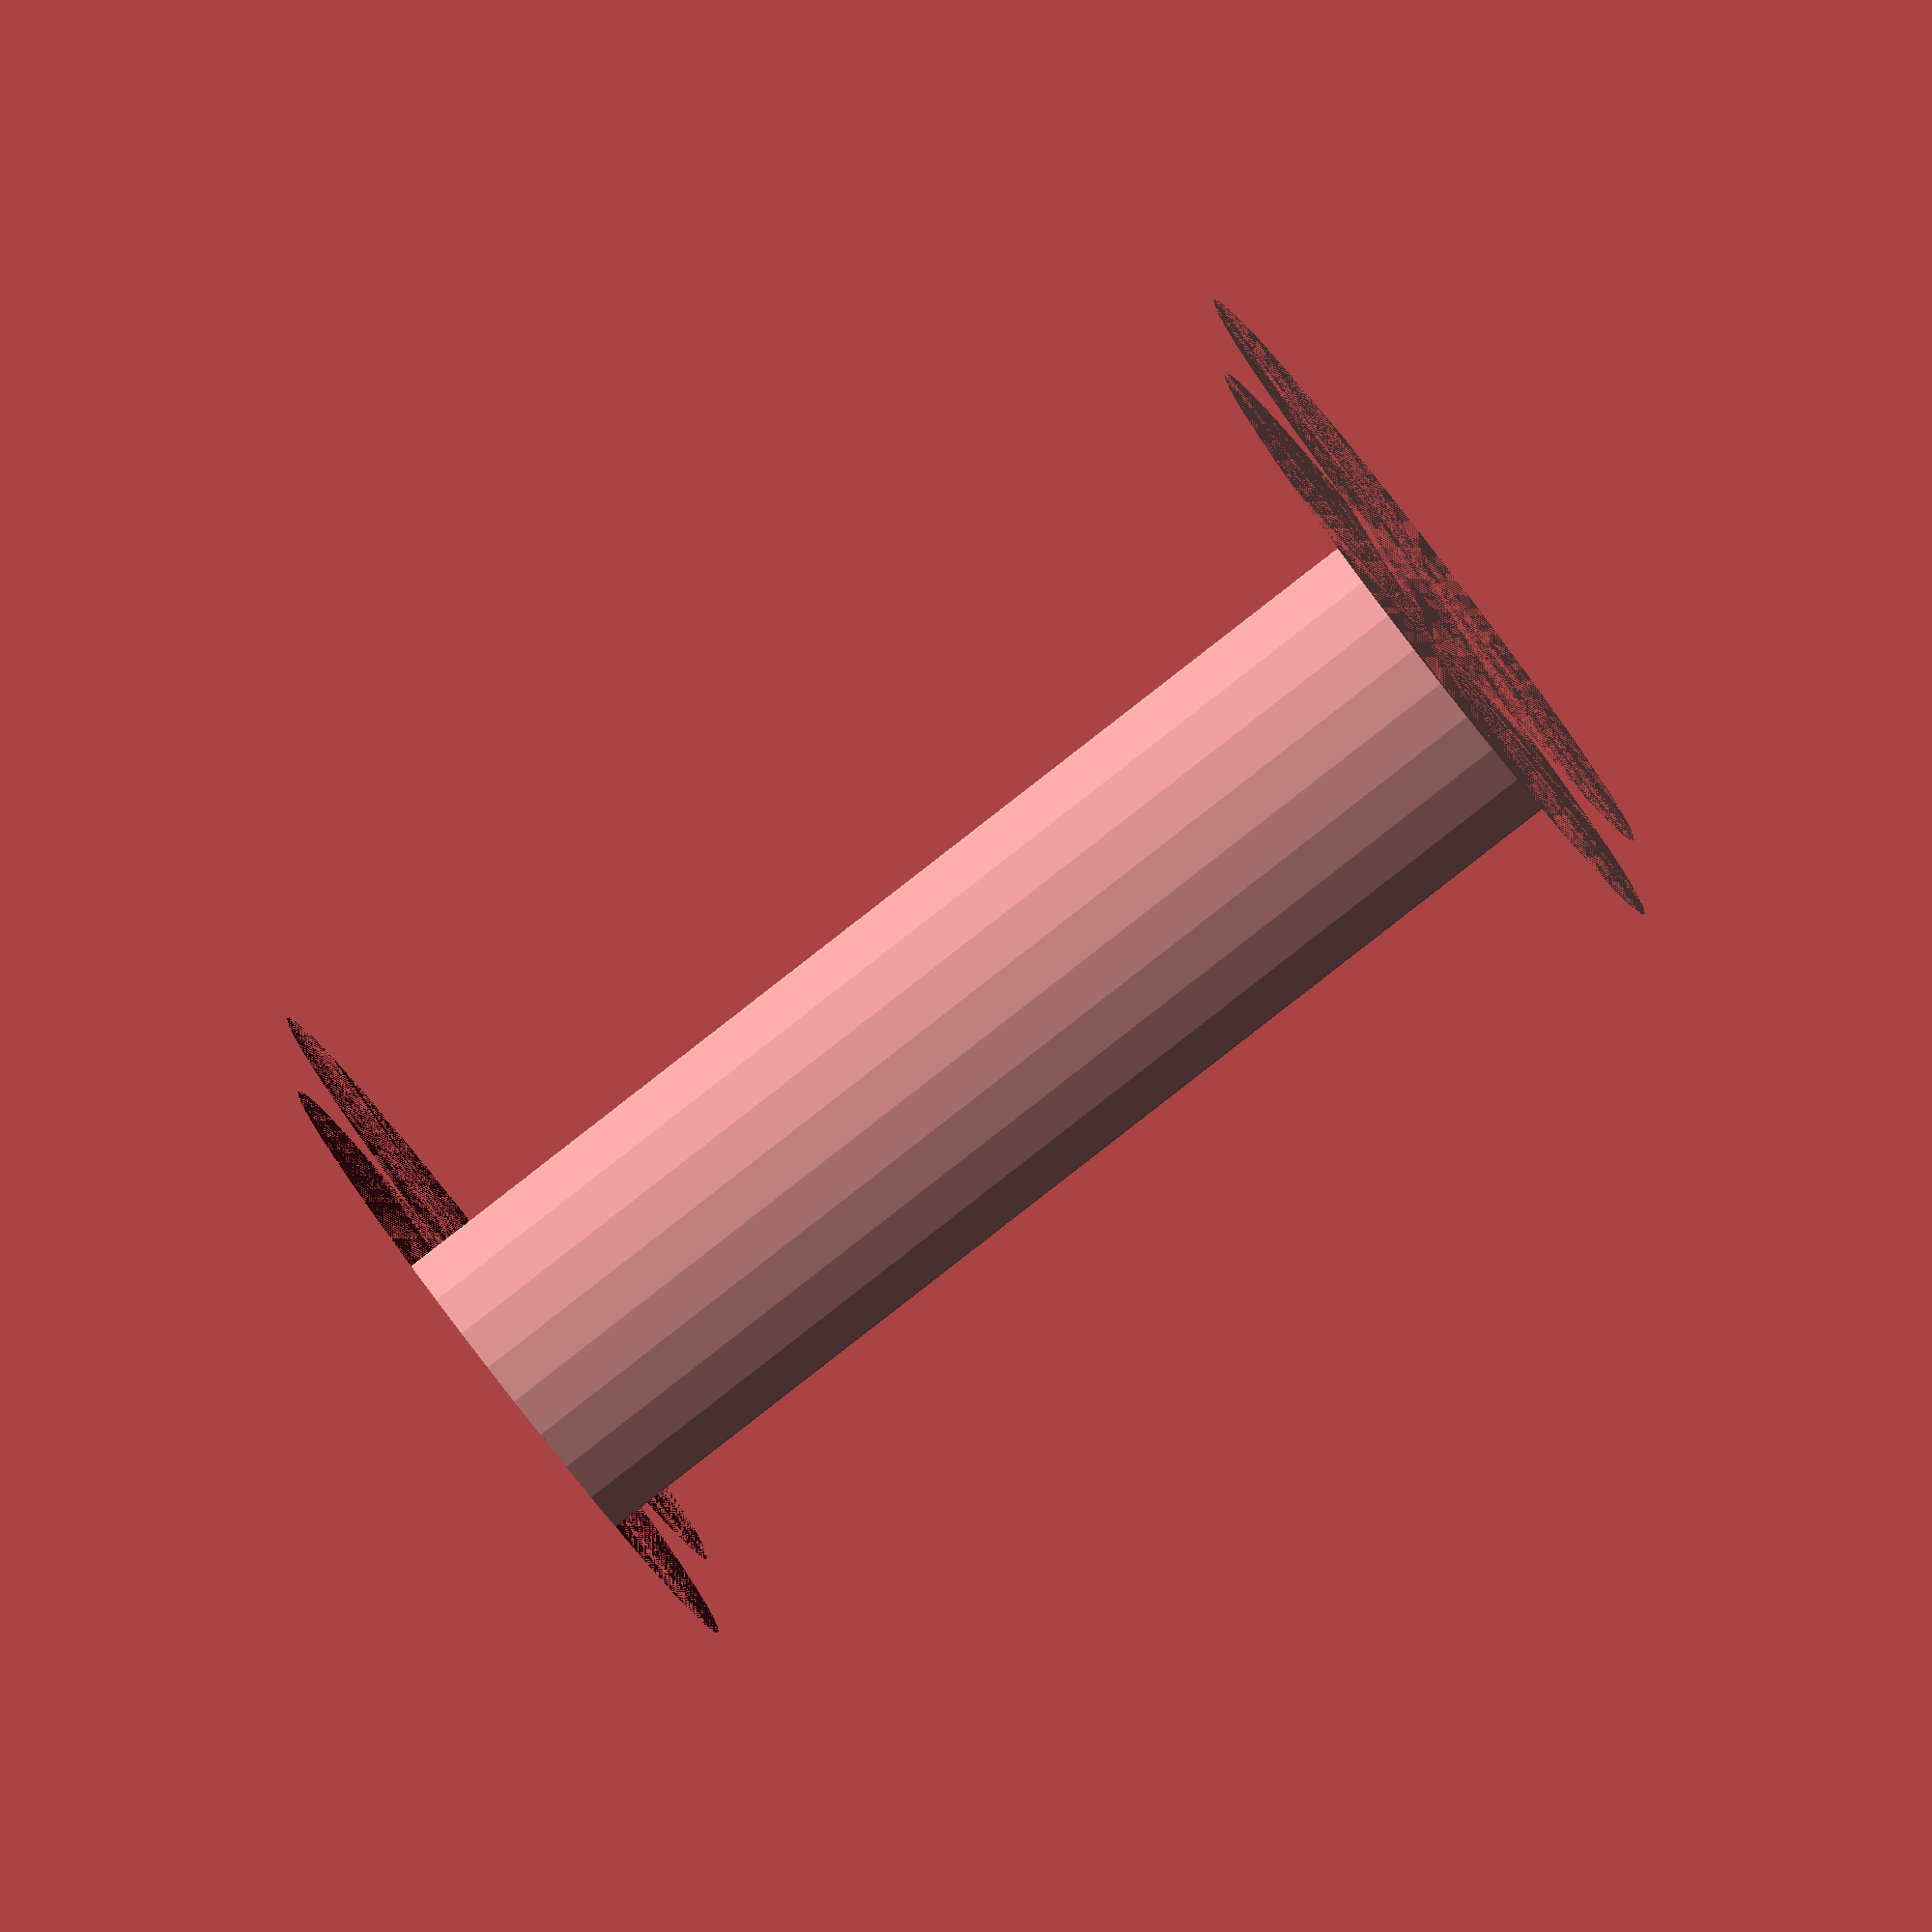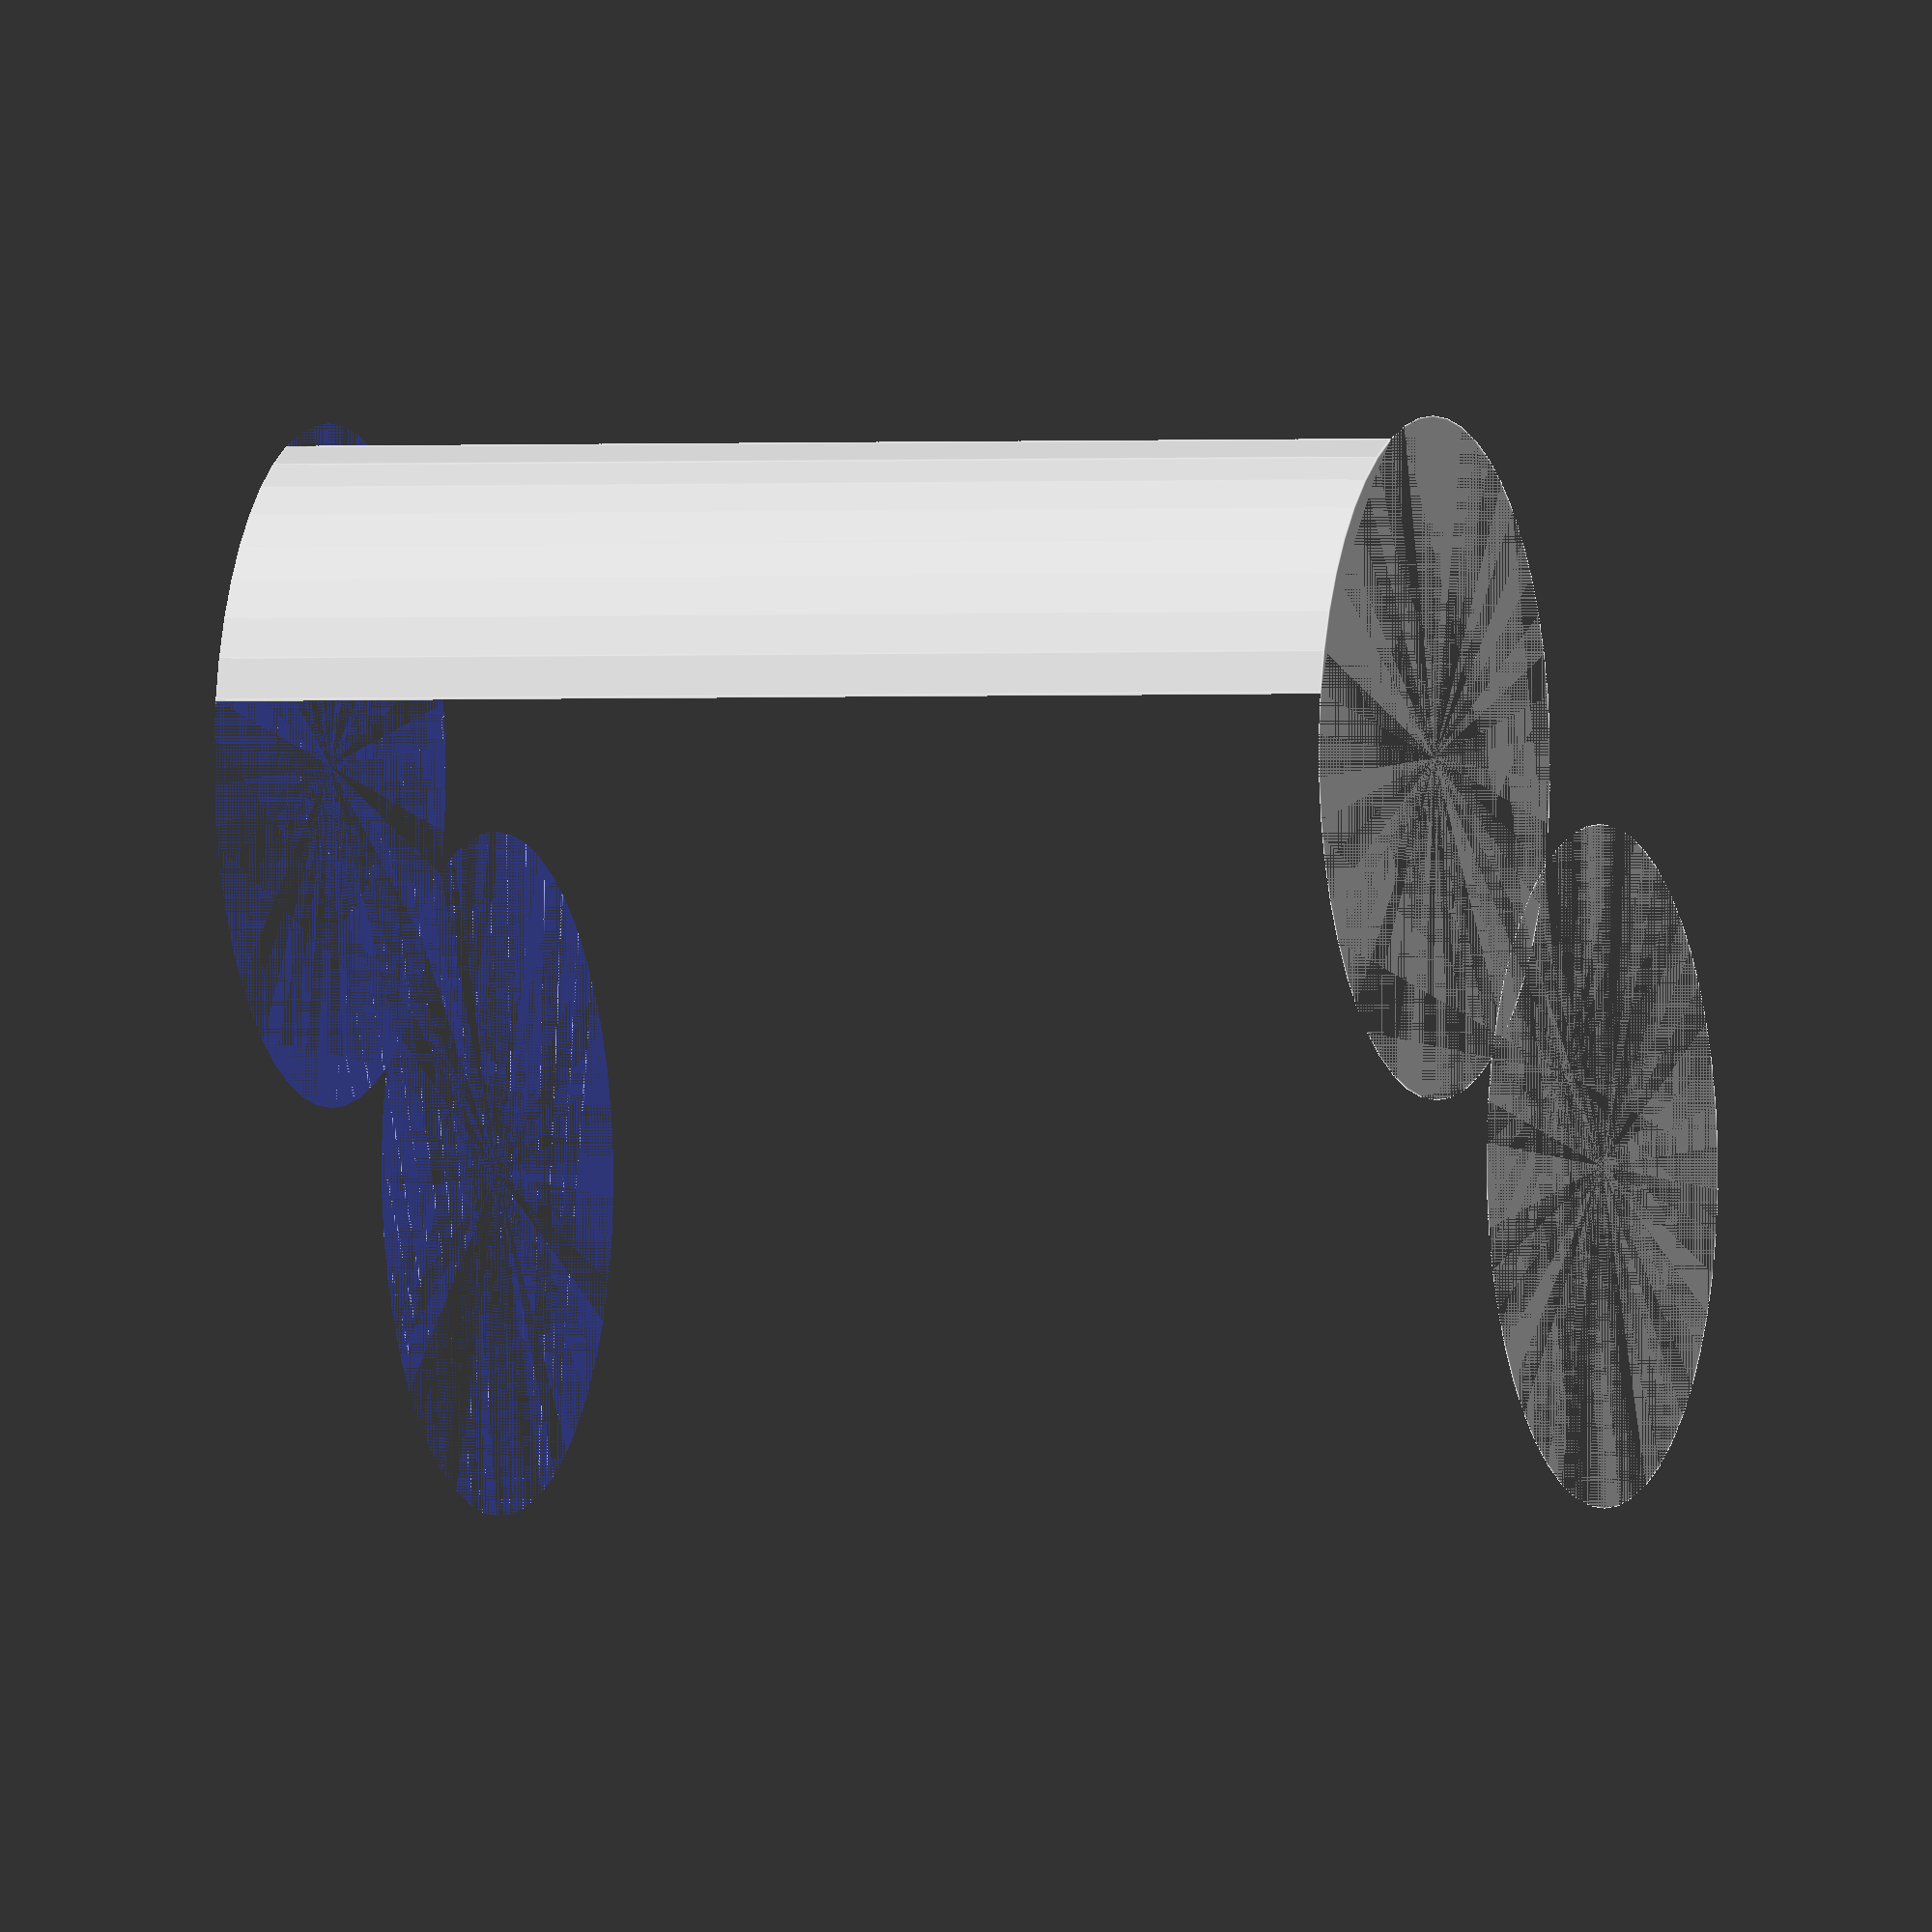
<openscad>
$fn = 50;


difference() {
	union() {
		cylinder(h = 24, r = 7.0000000000);
		translate(v = [-13.0000000000, 0, 0]) {
			cylinder(h = 24, r = 7.0000000000);
		}
	}
	union() {
		cylinder(h = 24, r = 3.2500000000);
		cylinder(h = 24, r = 1.8000000000);
		cylinder(h = 24, r = 1.8000000000);
		cylinder(h = 24, r = 1.8000000000);
		translate(v = [-17.5000000000, 0, 0]) {
			hull() {
				translate(v = [-3.7500000000, 0.0000000000, 0]) {
					cylinder(h = 24, r = 10.5000000000);
				}
				translate(v = [3.7500000000, 0.0000000000, 0]) {
					cylinder(h = 24, r = 10.5000000000);
				}
				translate(v = [-3.7500000000, -0.0000000000, 0]) {
					cylinder(h = 24, r = 10.5000000000);
				}
				translate(v = [3.7500000000, -0.0000000000, 0]) {
					cylinder(h = 24, r = 10.5000000000);
				}
			}
		}
		translate(v = [-10.0000000000, 0, 0.0000000000]) {
			cylinder(h = 24, r = 16.5000000000);
		}
	}
}
</openscad>
<views>
elev=264.6 azim=268.4 roll=232.1 proj=o view=wireframe
elev=181.1 azim=141.1 roll=70.2 proj=o view=edges
</views>
